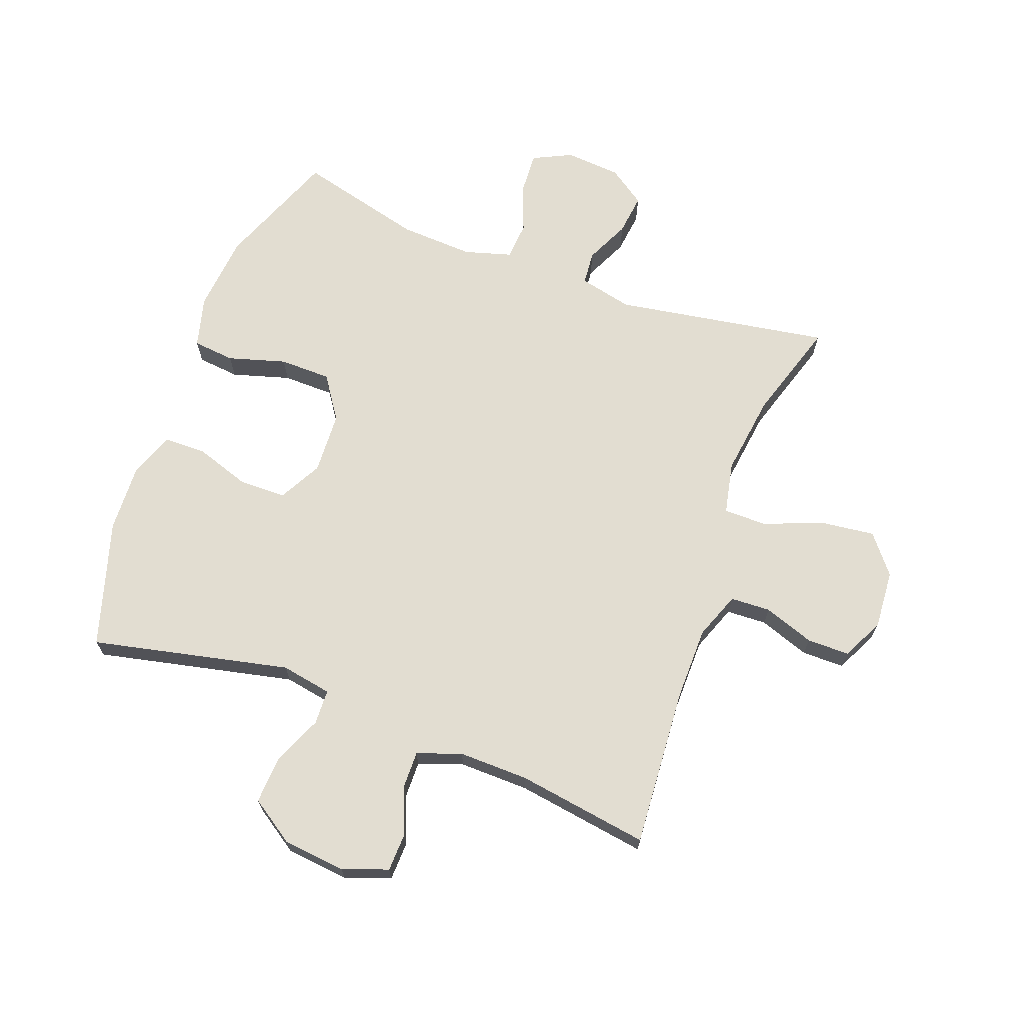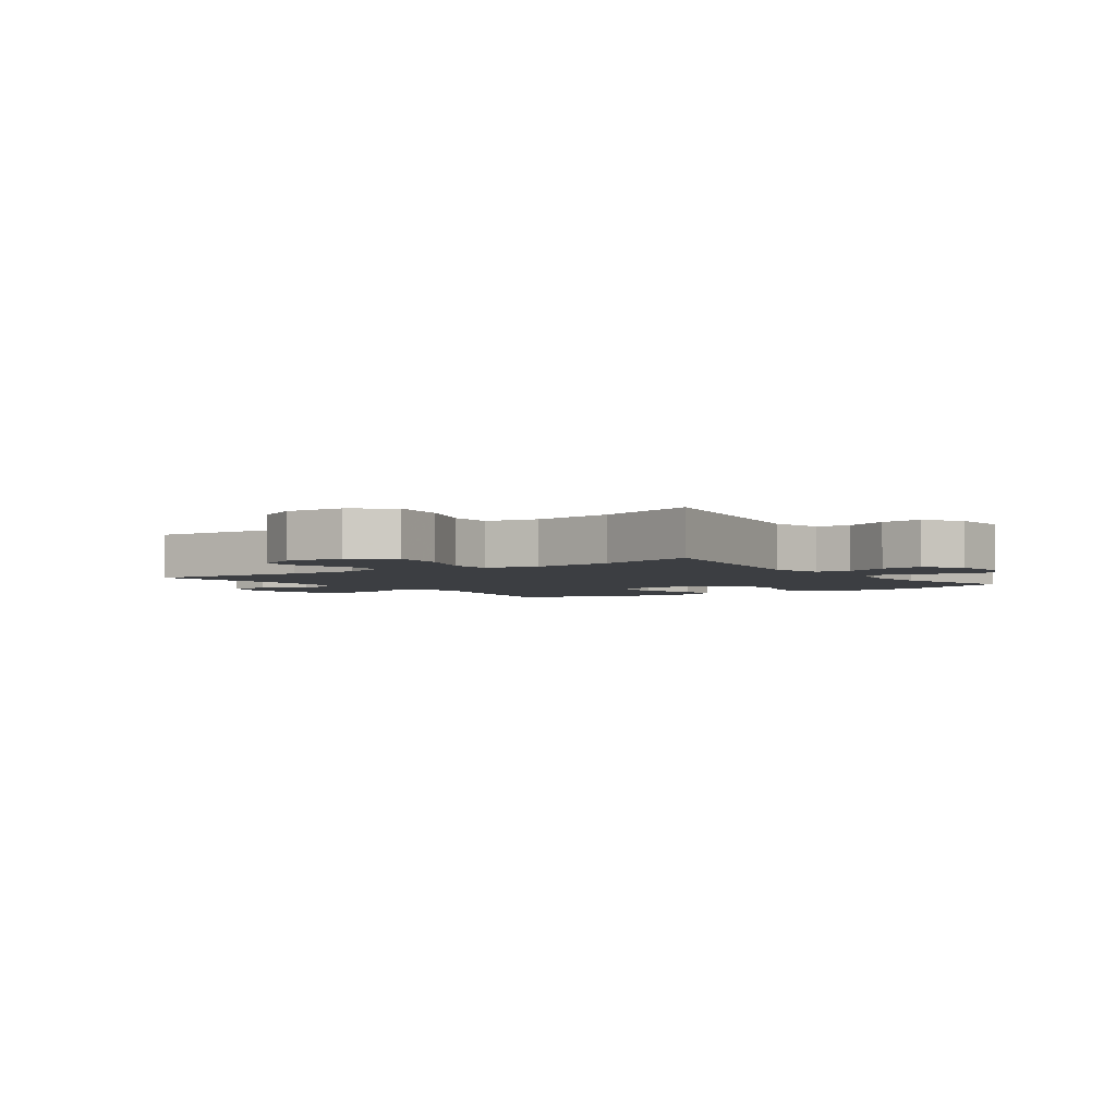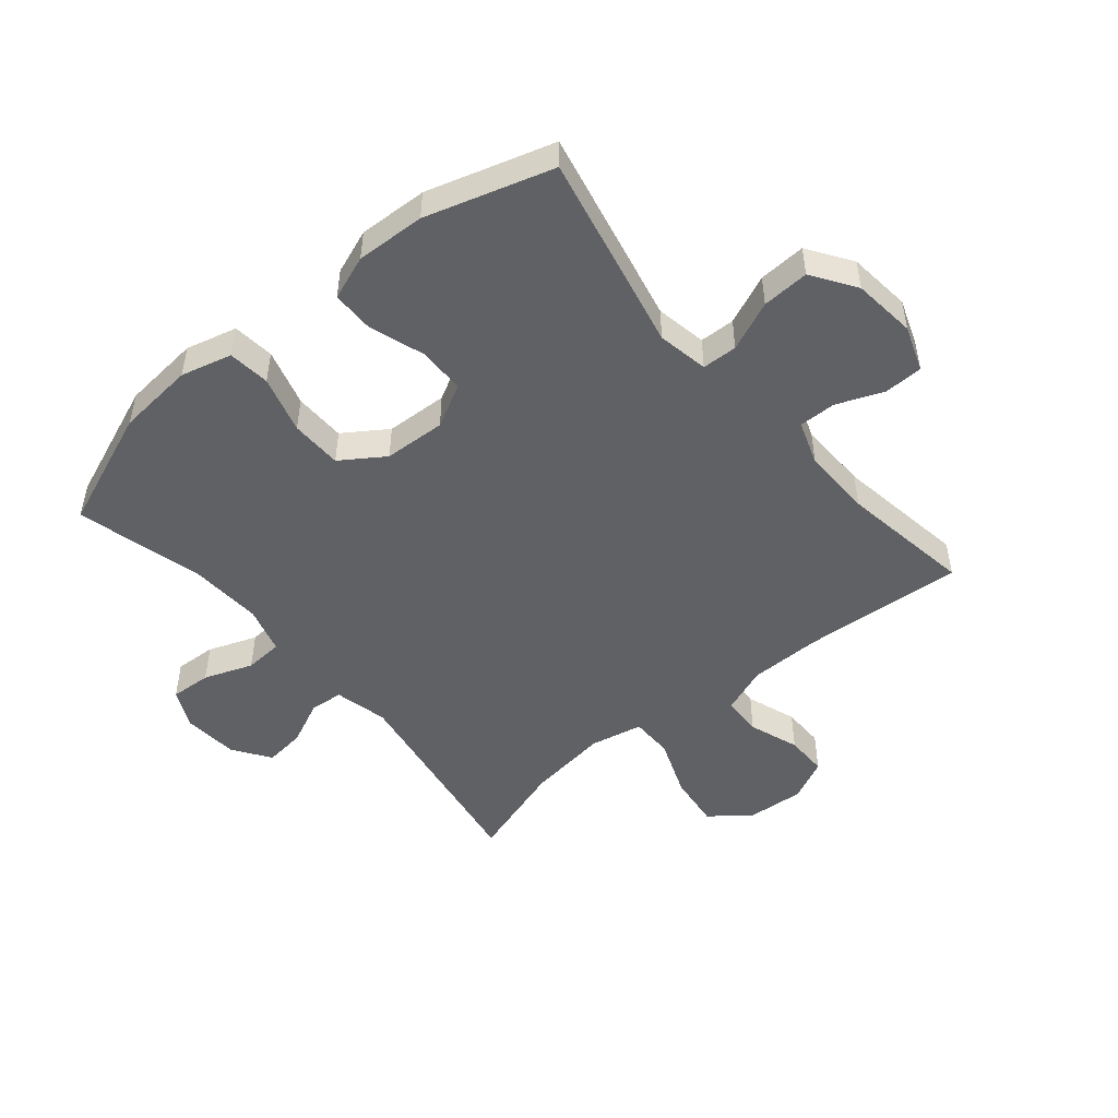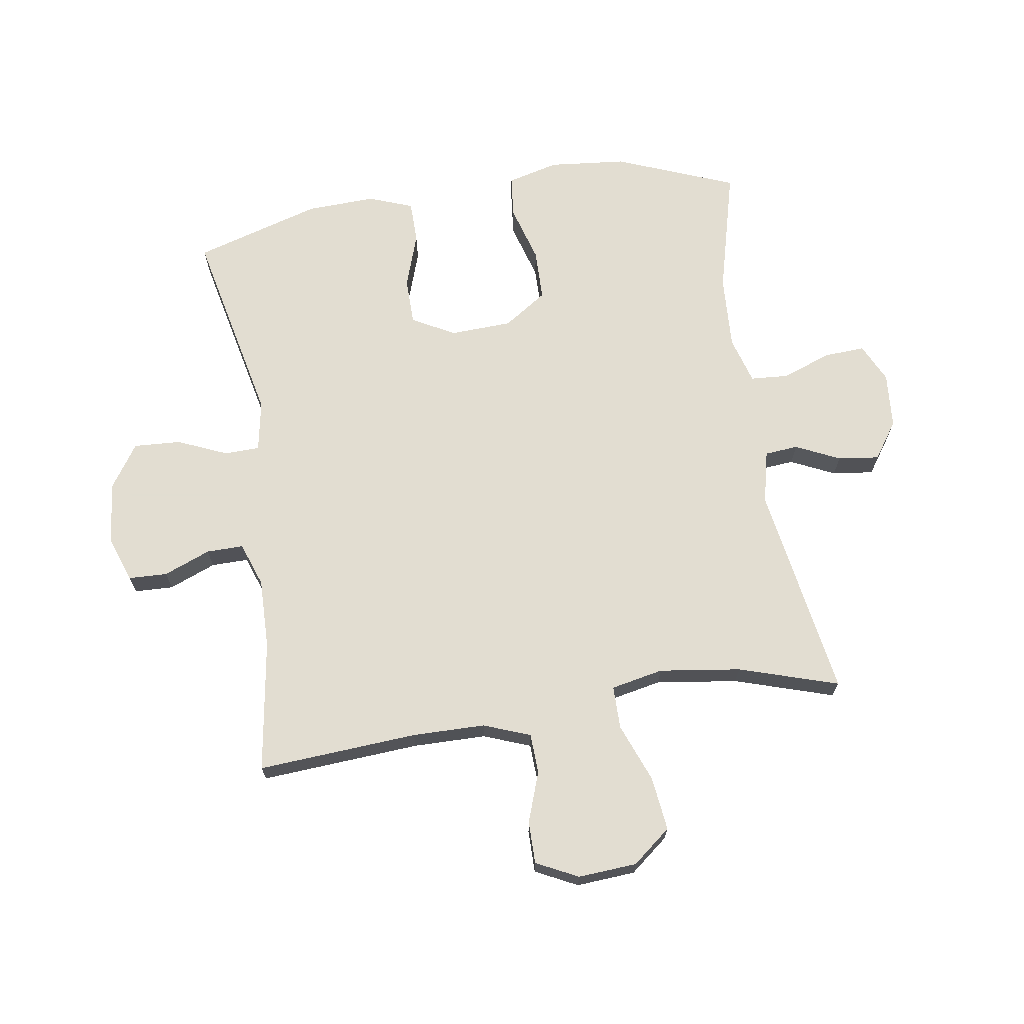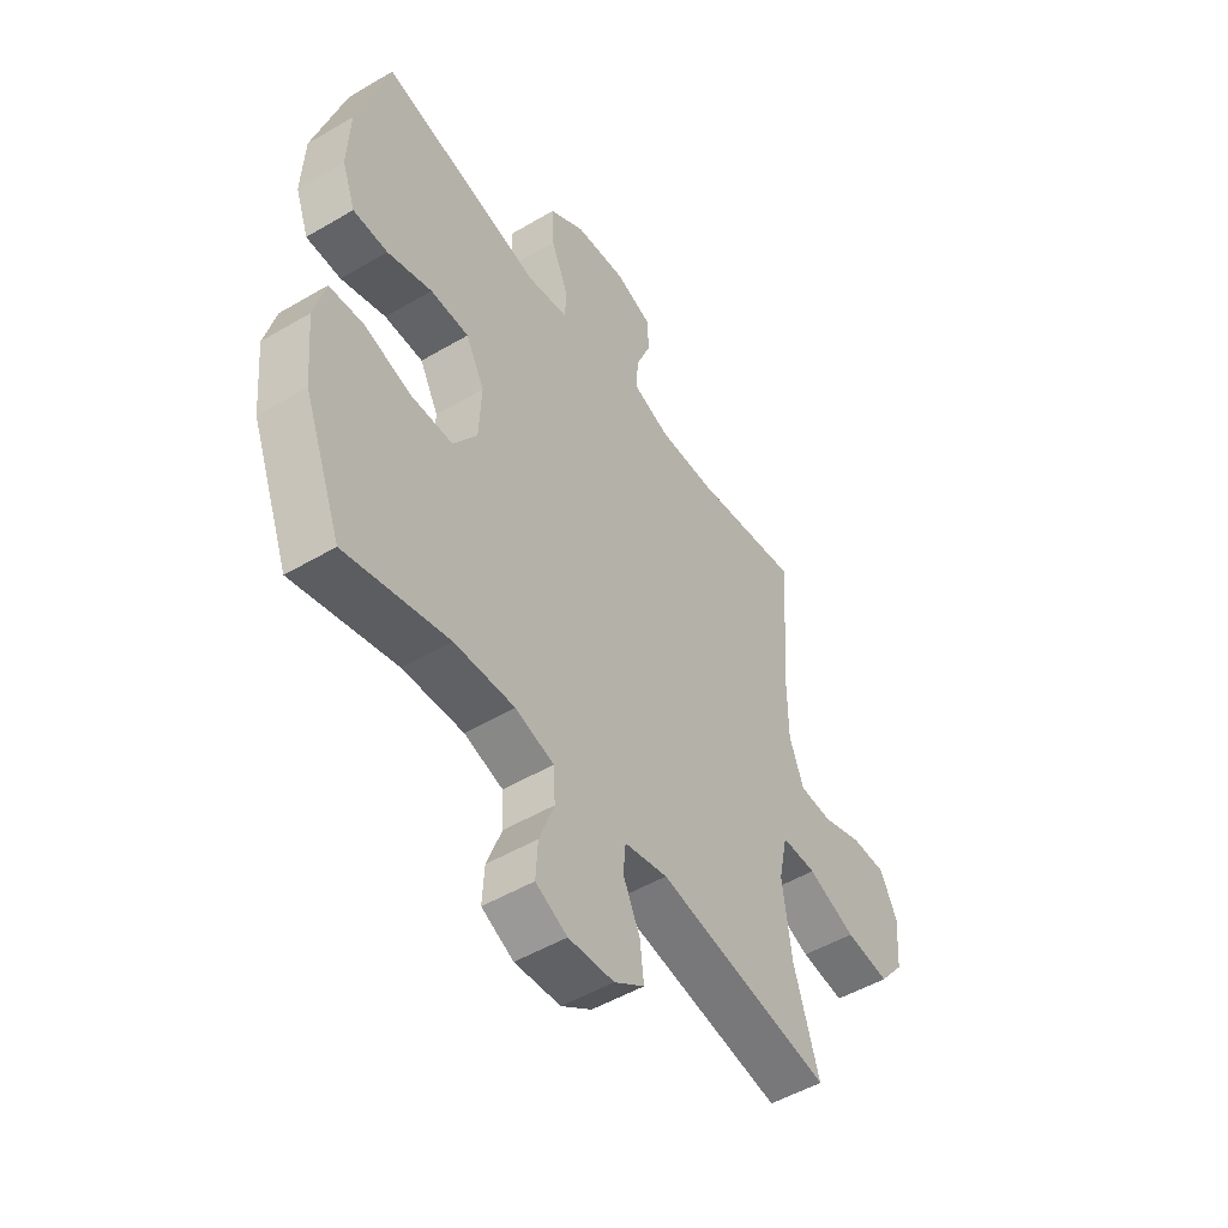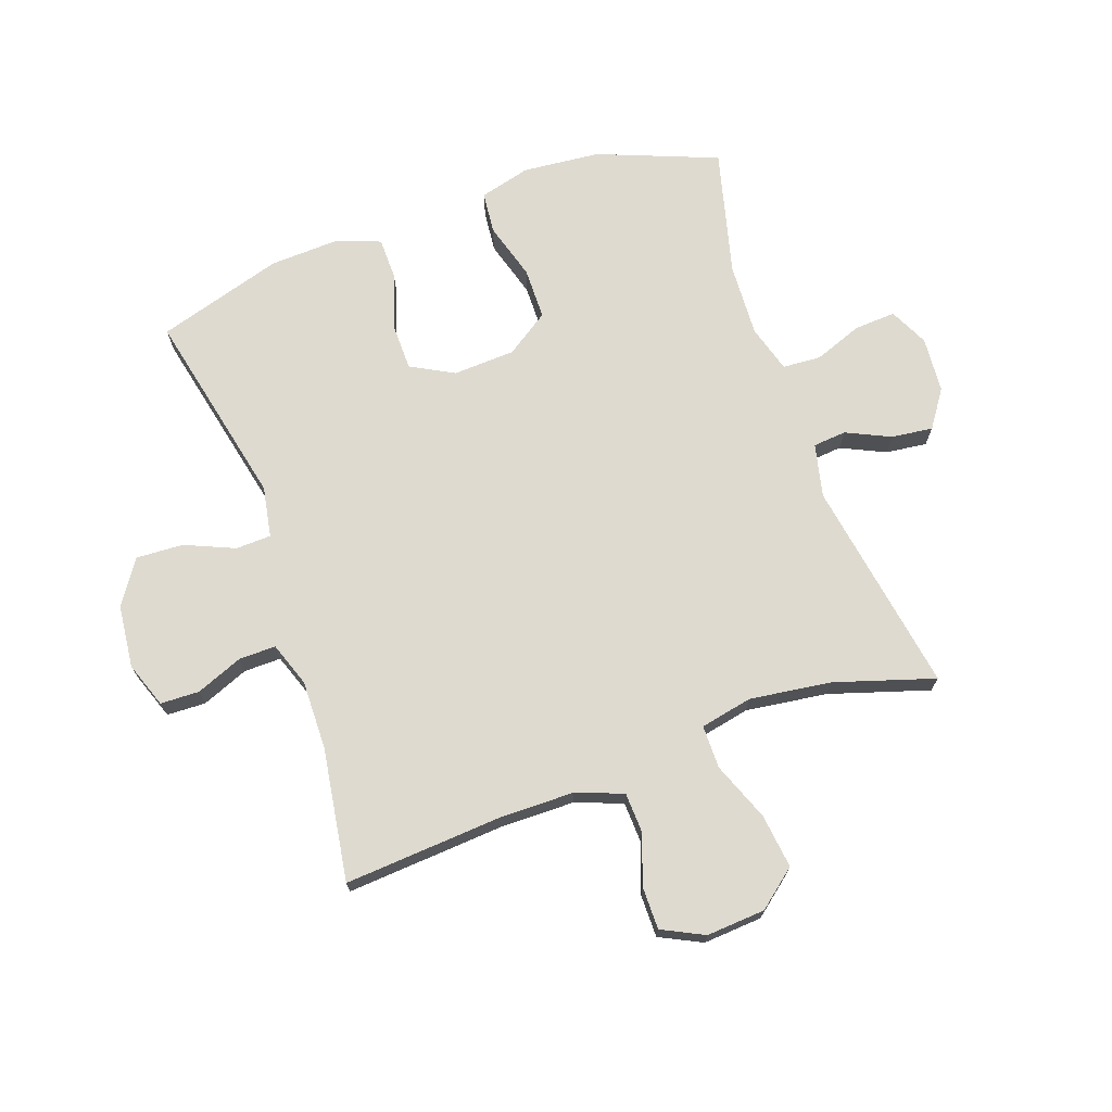
<metadata>
{"format":"obj","ext":"obj","renderer":"f3d","projection":"perspective","resolution":1024,"background":"white","views":[{"elev":68.4,"azim":20.4,"up":"+Y"},{"elev":-3.2,"azim":125.3,"up":"+Y"},{"elev":-49.0,"azim":-50.0,"up":"+Y"},{"elev":68.6,"azim":81.4,"up":"+Y"},{"elev":-50.3,"azim":-57.1,"up":"+Z"},{"elev":71.0,"azim":70.6,"up":"+Y"}]}
</metadata>
<code>
v -0.5 0.07 -0.5
v -0.577 0.07 -0.303
v -0.589 0.07 -0.175
v -0.567 0.07 -0.091
v -0.498 0.07 -0.084
v -0.403 0.07 -0.112
v -0.318 0.07 -0.111
v -0.27 0.07 -0.04
v -0.265 0.07 0.062
v -0.303 0.07 0.133
v -0.381 0.07 0.134
v -0.471 0.07 0.104
v -0.541 0.07 0.105
v -0.568 0.07 0.178
v -0.563 0.07 0.292
v -0.5 0.07 0.5
v -0.174 0.07 0.428
v -0.09 0.07 0.443
v -0.088 0.07 0.501
v -0.123 0.07 0.583
v -0.127 0.07 0.661
v -0.055 0.07 0.709
v 0.049 0.07 0.72
v 0.124 0.07 0.693
v 0.126 0.07 0.629
v 0.095 0.07 0.552
v 0.094 0.07 0.491
v 0.167 0.07 0.465
v 0.282 0.07 0.467
v 0.5 0.07 0.5
v 0.481 0.07 0.236
v 0.482 0.07 0.116
v 0.511 0.07 0.039
v 0.577 0.07 0.036
v 0.66 0.07 0.065
v 0.73 0.07 0.065
v 0.764 0.07 -0.004
v 0.757 0.07 -0.101
v 0.706 0.07 -0.164
v 0.617 0.07 -0.153
v 0.52 0.07 -0.115
v 0.449 0.07 -0.115
v 0.431 0.07 -0.201
v 0.449 0.07 -0.336
v 0.5 0.07 -0.5
v 0.146 0.07 -0.441
v 0.058 0.07 -0.461
v 0.053 0.07 -0.516
v 0.087 0.07 -0.589
v 0.095 0.07 -0.657
v 0.034 0.07 -0.699
v -0.058 0.07 -0.706
v -0.122 0.07 -0.675
v -0.118 0.07 -0.607
v -0.088 0.07 -0.527
v -0.092 0.07 -0.464
v -0.17 0.07 -0.441
v -0.292 0.07 -0.447
v -0.5 0 -0.5
v -0.577 0 -0.303
v -0.589 0 -0.175
v -0.567 0 -0.091
v -0.498 0 -0.084
v -0.403 0 -0.112
v -0.318 0 -0.111
v -0.27 0 -0.04
v -0.265 0 0.062
v -0.303 0 0.133
v -0.381 0 0.134
v -0.471 0 0.104
v -0.541 0 0.105
v -0.568 0 0.178
v -0.563 0 0.292
v -0.5 0 0.5
v -0.174 0 0.428
v -0.09 0 0.443
v -0.088 0 0.501
v -0.123 0 0.583
v -0.127 0 0.661
v -0.055 0 0.709
v 0.049 0 0.72
v 0.124 0 0.693
v 0.126 0 0.629
v 0.095 0 0.552
v 0.094 0 0.491
v 0.167 0 0.465
v 0.282 0 0.467
v 0.5 0 0.5
v 0.481 0 0.236
v 0.482 0 0.116
v 0.511 0 0.039
v 0.577 0 0.036
v 0.66 0 0.065
v 0.73 0 0.065
v 0.764 0 -0.004
v 0.757 0 -0.101
v 0.706 0 -0.164
v 0.617 0 -0.153
v 0.52 0 -0.115
v 0.449 0 -0.115
v 0.431 0 -0.201
v 0.449 0 -0.336
v 0.5 0 -0.5
v 0.146 0 -0.441
v 0.058 0 -0.461
v 0.053 0 -0.516
v 0.087 0 -0.589
v 0.095 0 -0.657
v 0.034 0 -0.699
v -0.058 0 -0.706
v -0.122 0 -0.675
v -0.118 0 -0.607
v -0.088 0 -0.527
v -0.092 0 -0.464
v -0.17 0 -0.441
v -0.292 0 -0.447
f 52 53 54 55
f 52 55 56
f 51 52 56
f 48 49 50 51
f 47 48 51 56
f 46 47 56 57
f 44 45 46
f 43 44 46 57
f 38 39 40 41
f 38 41 42
f 37 38 42
f 34 35 36 37
f 33 34 37 42
f 32 33 42
f 31 32 42 43
f 29 30 31 43
f 23 24 25 26
f 23 26 27
f 22 23 27
f 19 20 21 22
f 18 19 22 27
f 14 15 16 17
f 14 17 18
f 11 12 13 14
f 10 11 14 18
f 9 10 18 27
f 3 4 5 6
f 3 6 7
f 58 1 2 3
f 58 3 7
f 57 58 7 8
f 28 29 43 57
f 27 28 57
f 8 9 27 57
f 113 112 111 110
f 114 113 110
f 114 110 109
f 109 108 107 106
f 114 109 106 105
f 115 114 105 104
f 104 103 102
f 115 104 102 101
f 99 98 97 96
f 100 99 96
f 100 96 95
f 95 94 93 92
f 100 95 92 91
f 100 91 90
f 101 100 90 89
f 101 89 88 87
f 84 83 82 81
f 85 84 81
f 85 81 80
f 80 79 78 77
f 85 80 77 76
f 75 74 73 72
f 76 75 72
f 72 71 70 69
f 76 72 69 68
f 85 76 68 67
f 64 63 62 61
f 65 64 61
f 61 60 59 116
f 65 61 116
f 66 65 116 115
f 115 101 87 86
f 115 86 85
f 115 85 67 66
f 1 59 60 2
f 2 60 61 3
f 3 61 62 4
f 4 62 63 5
f 5 63 64 6
f 6 64 65 7
f 7 65 66 8
f 8 66 67 9
f 9 67 68 10
f 10 68 69 11
f 11 69 70 12
f 12 70 71 13
f 13 71 72 14
f 14 72 73 15
f 15 73 74 16
f 16 74 75 17
f 17 75 76 18
f 18 76 77 19
f 19 77 78 20
f 20 78 79 21
f 21 79 80 22
f 22 80 81 23
f 23 81 82 24
f 24 82 83 25
f 25 83 84 26
f 26 84 85 27
f 27 85 86 28
f 28 86 87 29
f 29 87 88 30
f 30 88 89 31
f 31 89 90 32
f 32 90 91 33
f 33 91 92 34
f 34 92 93 35
f 35 93 94 36
f 36 94 95 37
f 37 95 96 38
f 38 96 97 39
f 39 97 98 40
f 40 98 99 41
f 41 99 100 42
f 42 100 101 43
f 43 101 102 44
f 44 102 103 45
f 45 103 104 46
f 46 104 105 47
f 47 105 106 48
f 48 106 107 49
f 49 107 108 50
f 50 108 109 51
f 51 109 110 52
f 52 110 111 53
f 53 111 112 54
f 54 112 113 55
f 55 113 114 56
f 56 114 115 57
f 57 115 116 58
f 58 116 59 1

</code>
